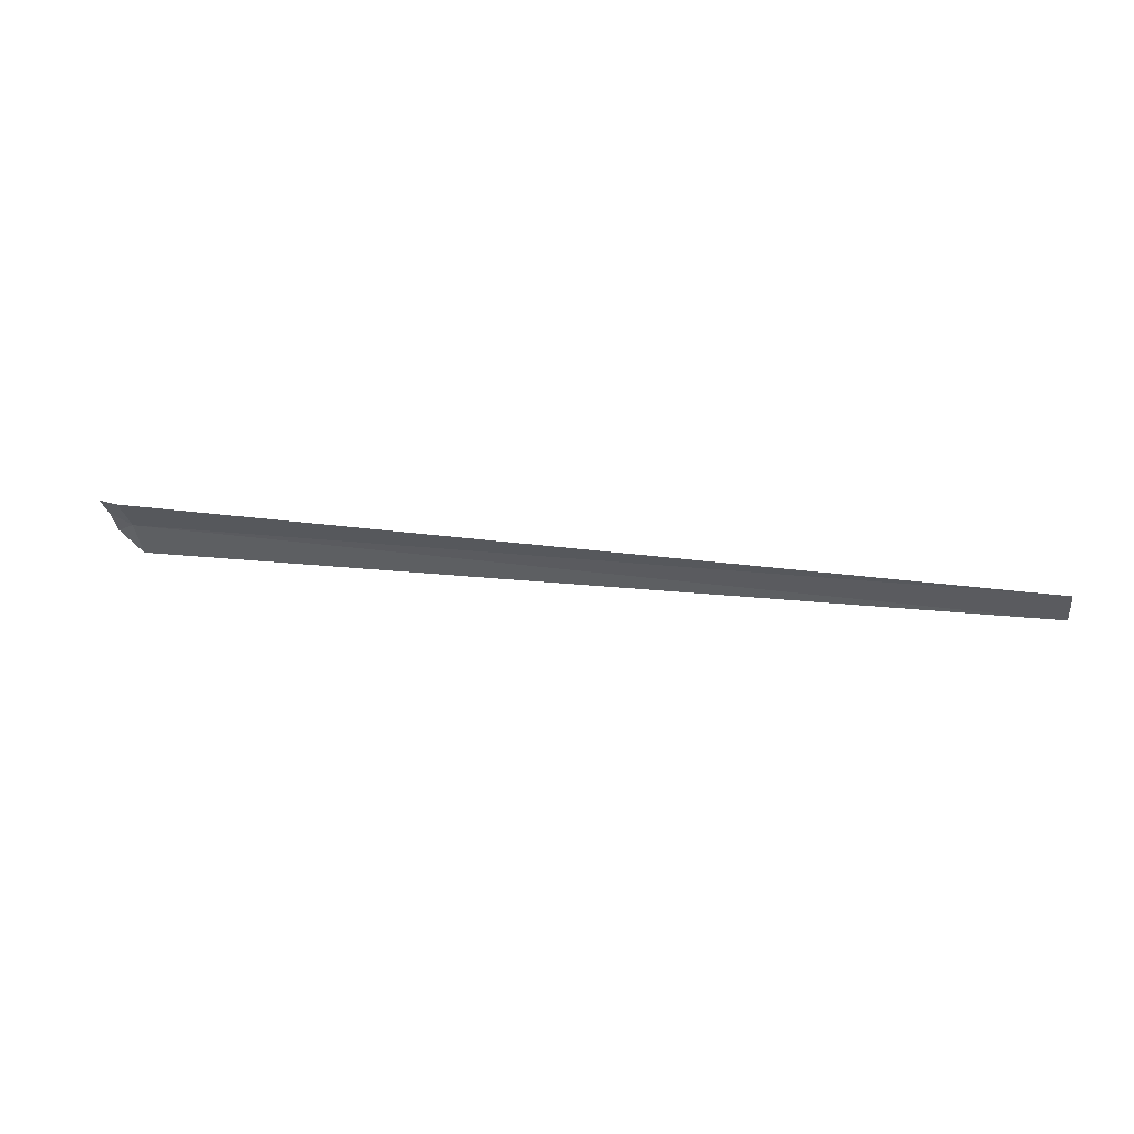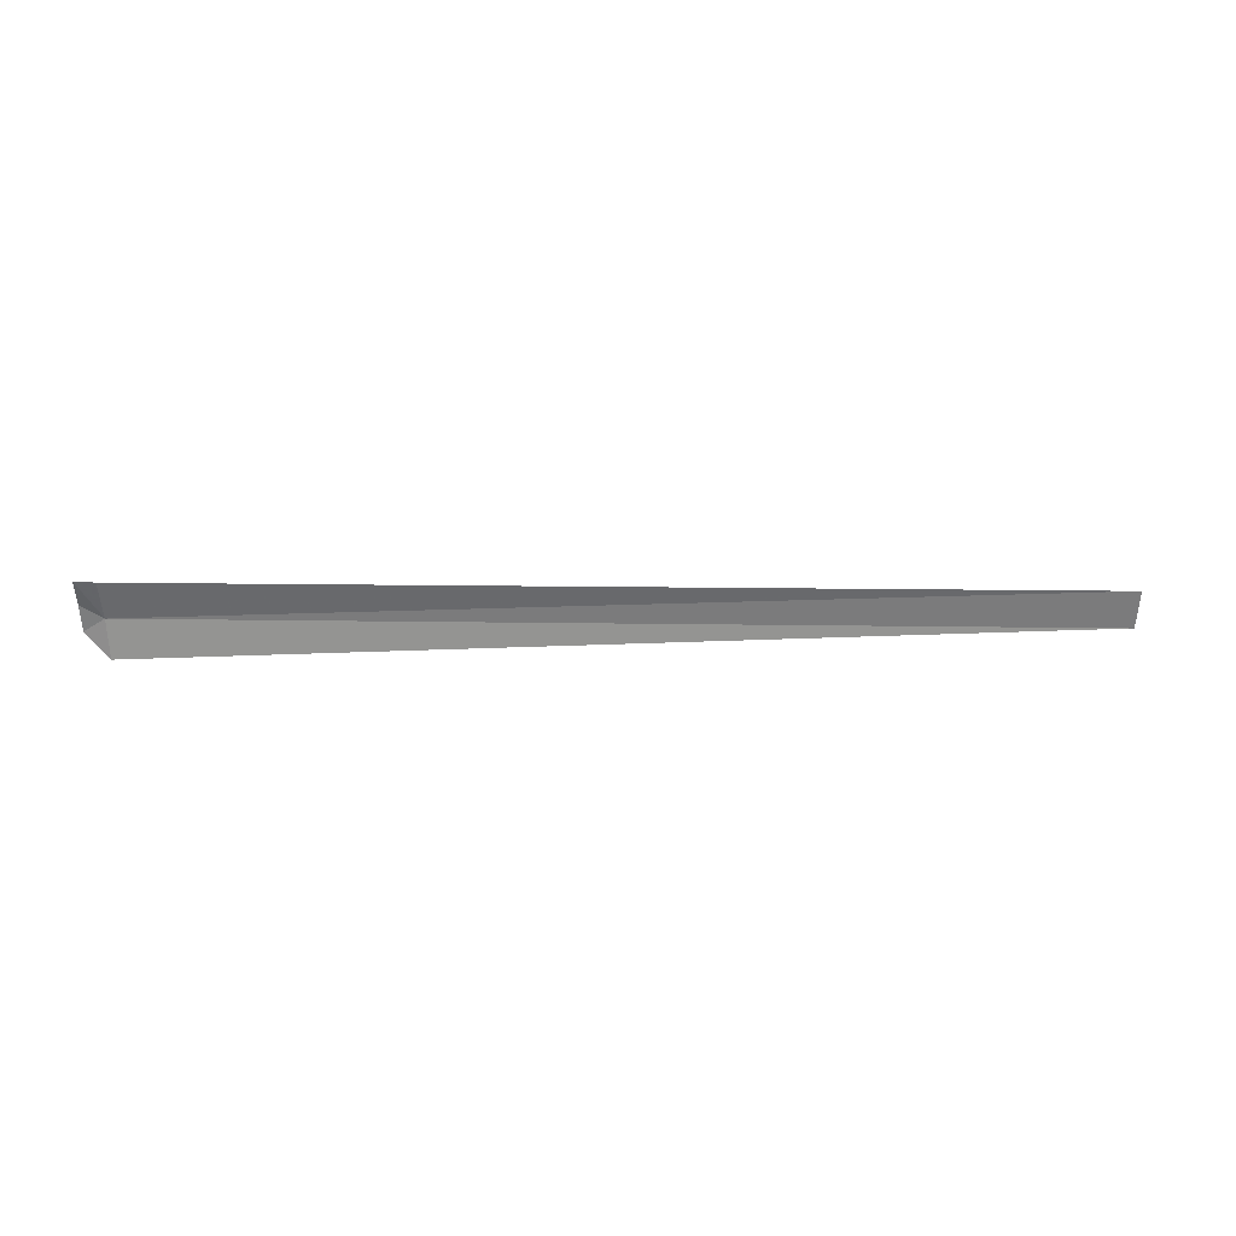
<metadata>
{"format":"obj","ext":"obj","renderer":"f3d","projection":"perspective","resolution":1024,"background":"white","views":[{"elev":26.6,"azim":-177.5,"up":"+Z"},{"elev":3.5,"azim":166.0,"up":"+Z"}]}
</metadata>
<code>
v 7.742 -2.441 36.16
v -6.458 -0.2934 35.94
v 7.664 -2.639 35.59
v -6.412 -0.003887 36.49
v 8.028 -2.633 35.98
v 7.855 -2.116 36.67
v 8.088 -2.455 36.35
v 8.16 -2.219 36.69
f 1 3 2
f 1 2 4
f 1 5 3
f 1 4 6
f 1 7 5
f 1 6 8
f 1 8 7

</code>
